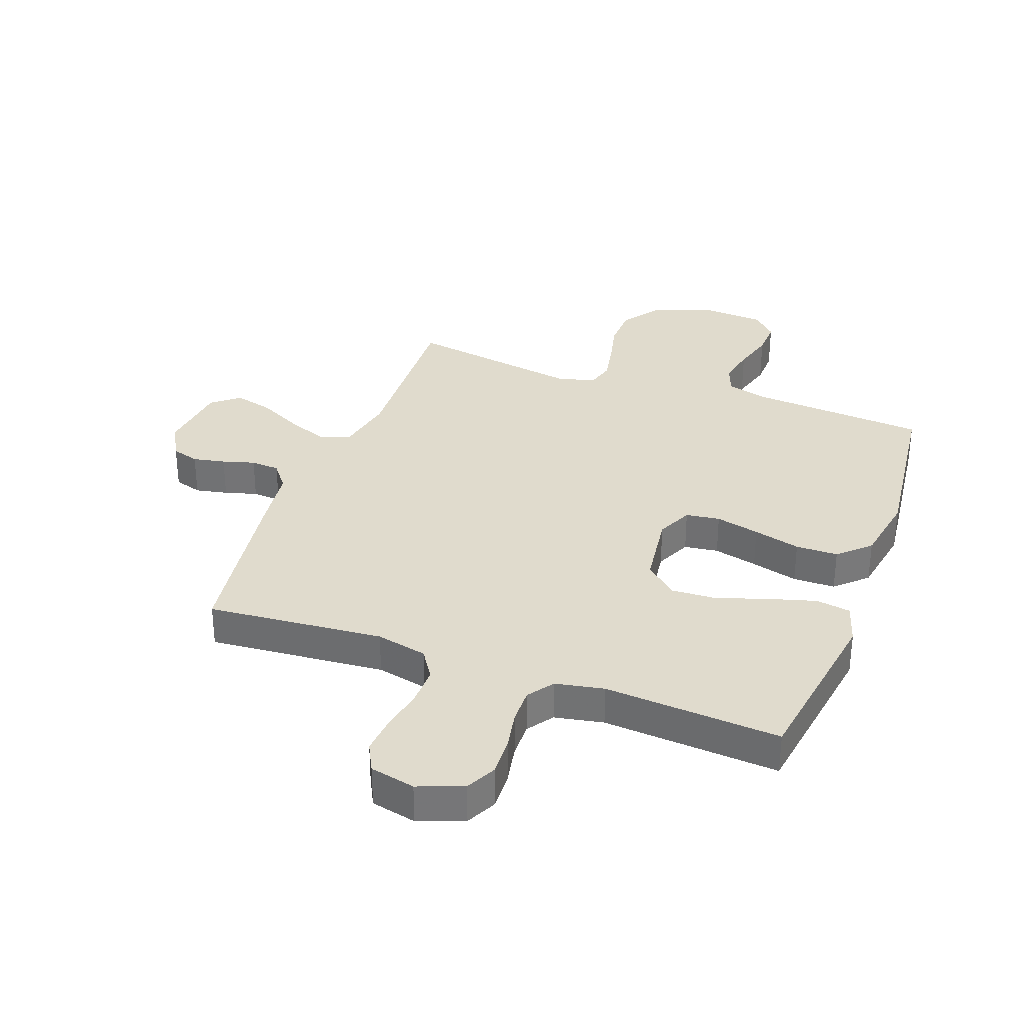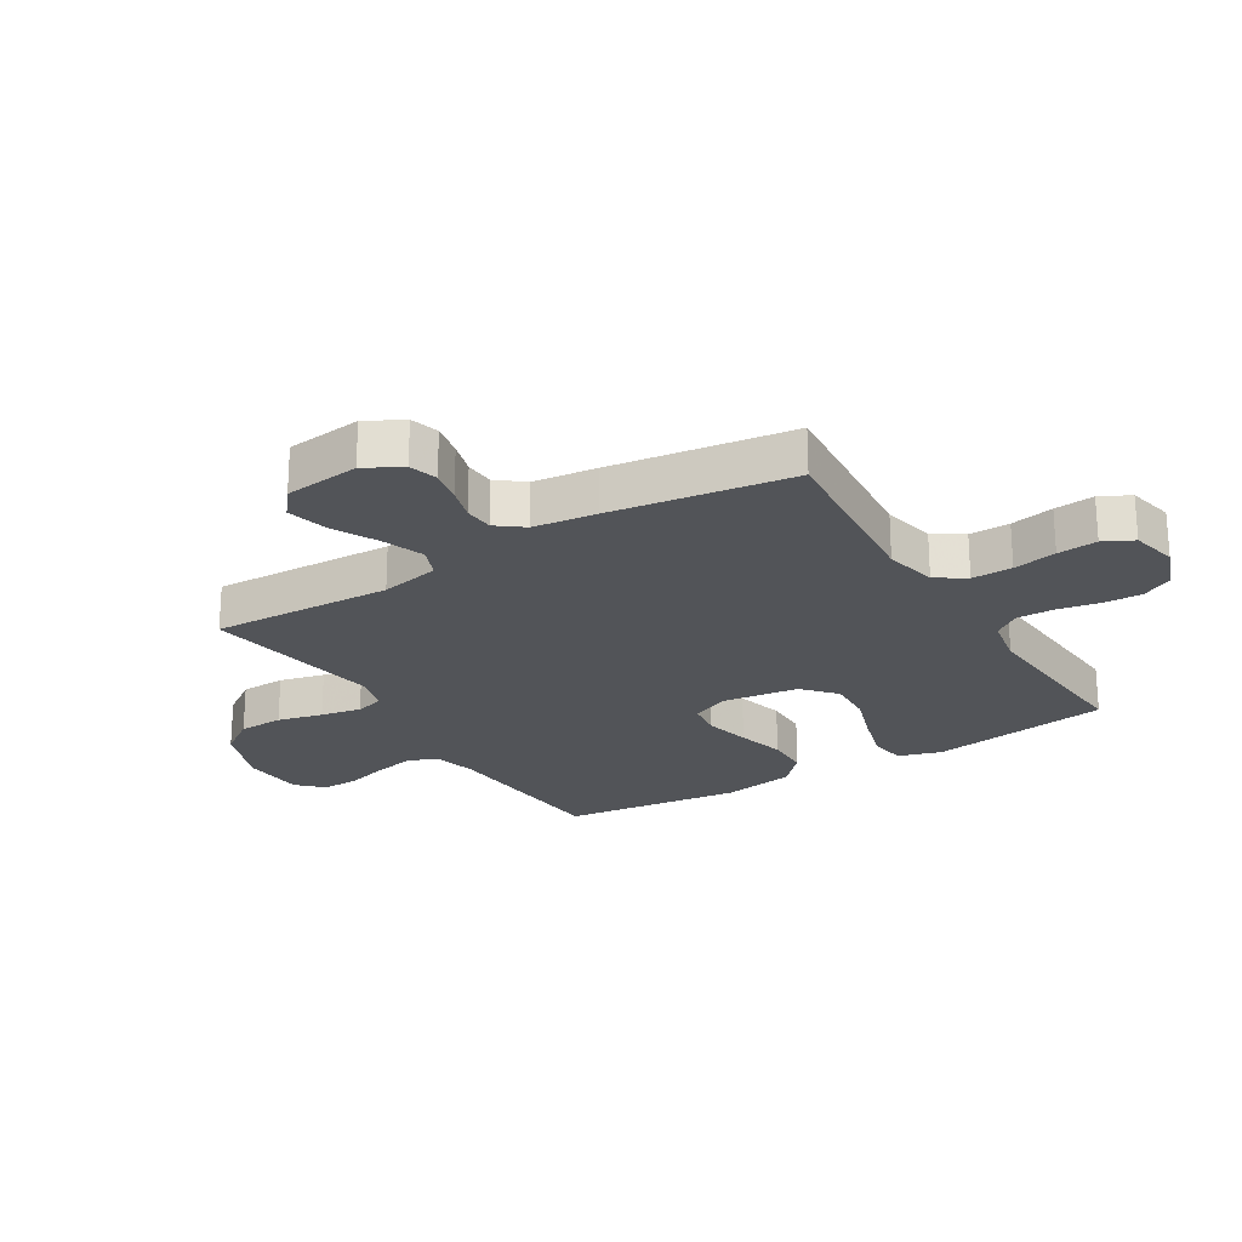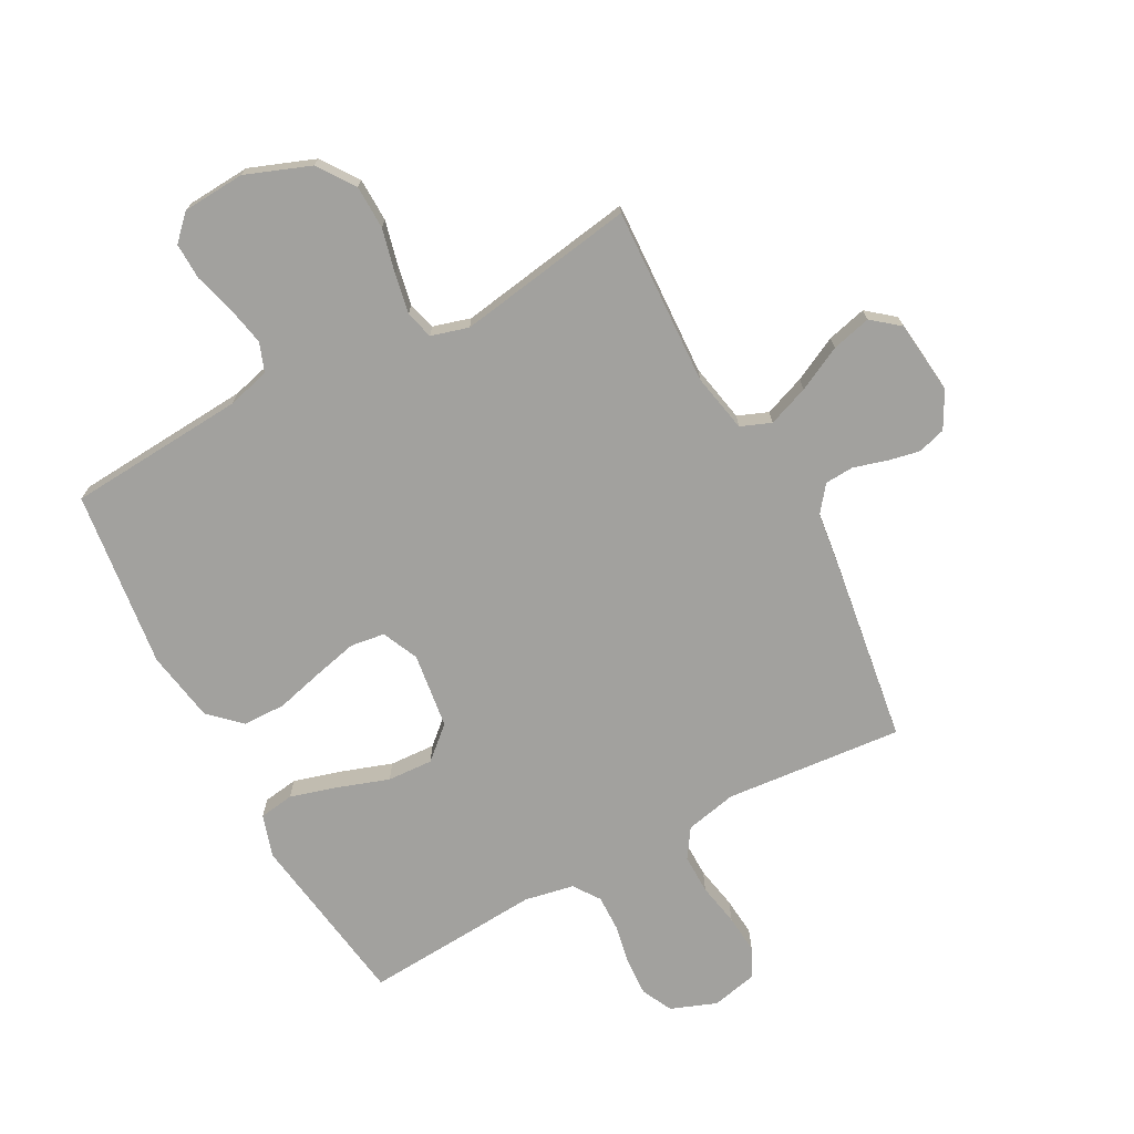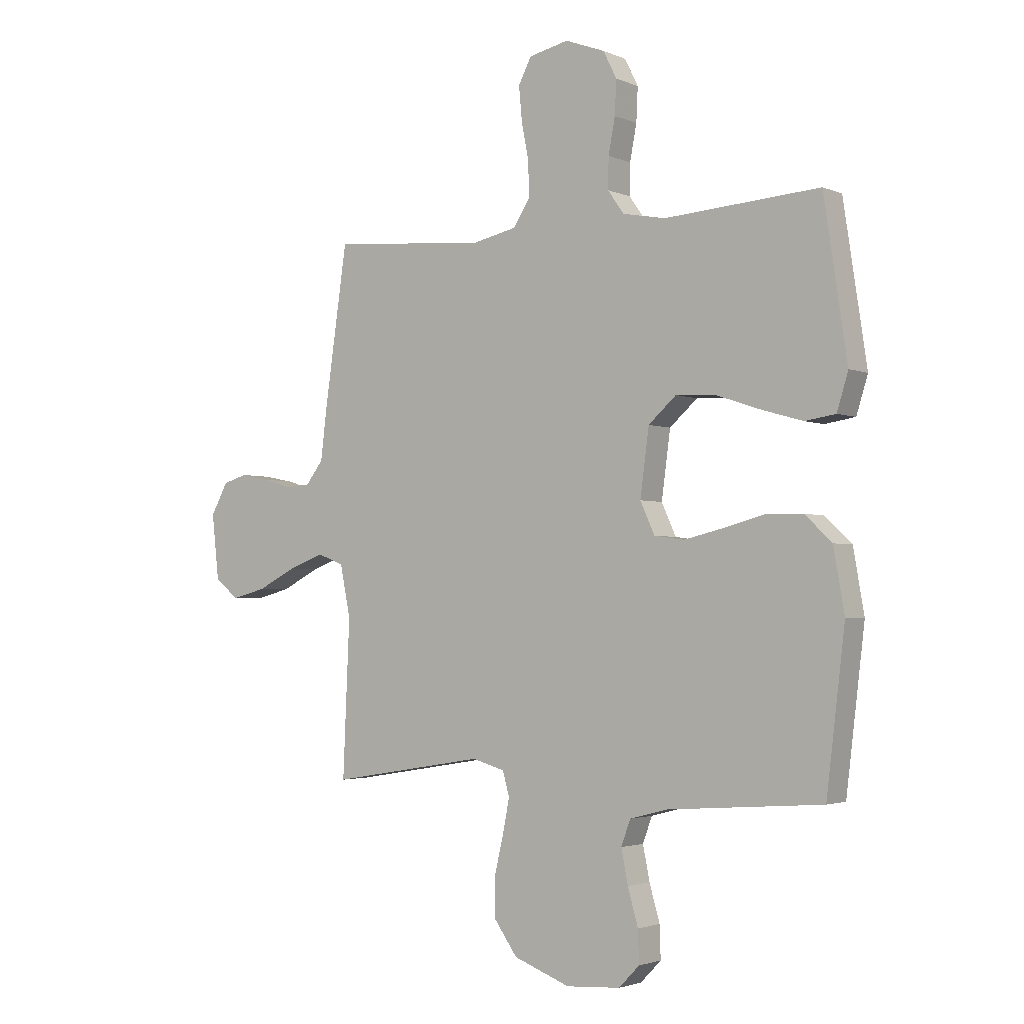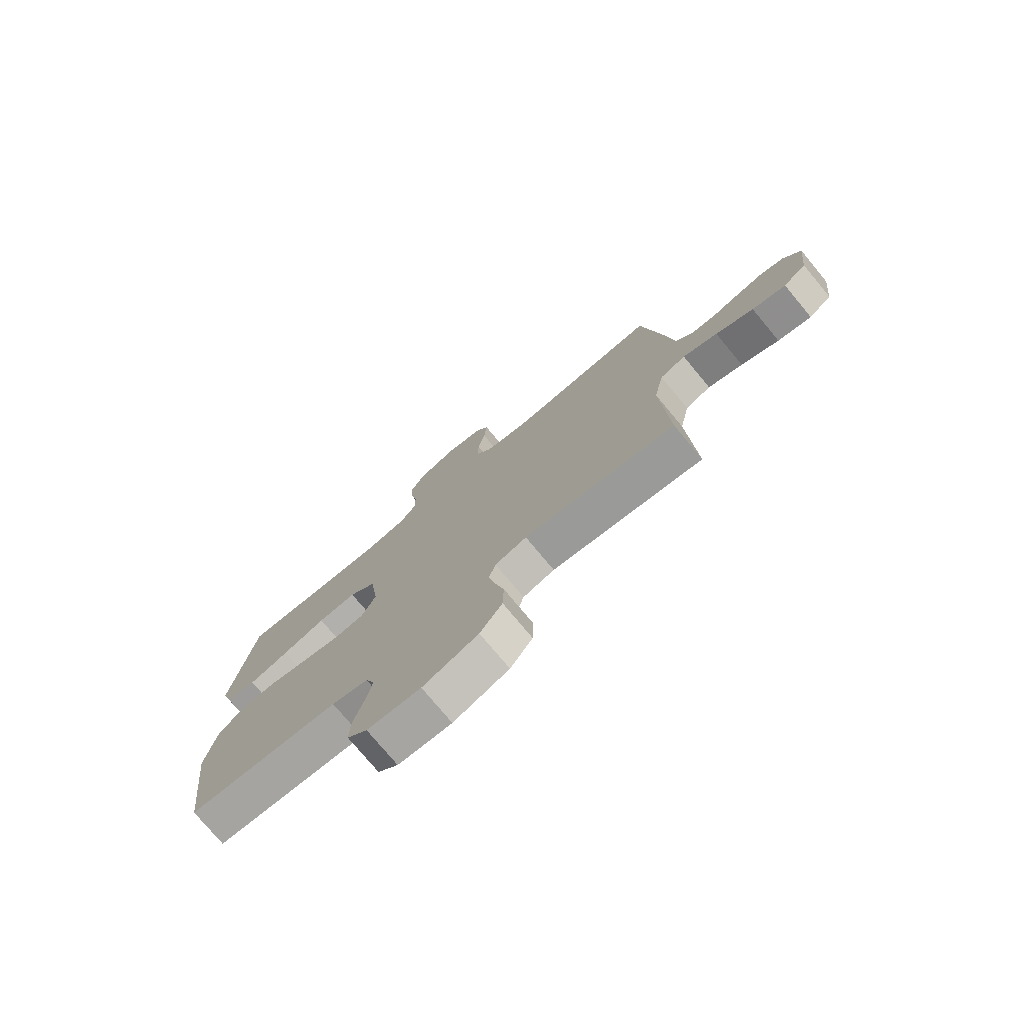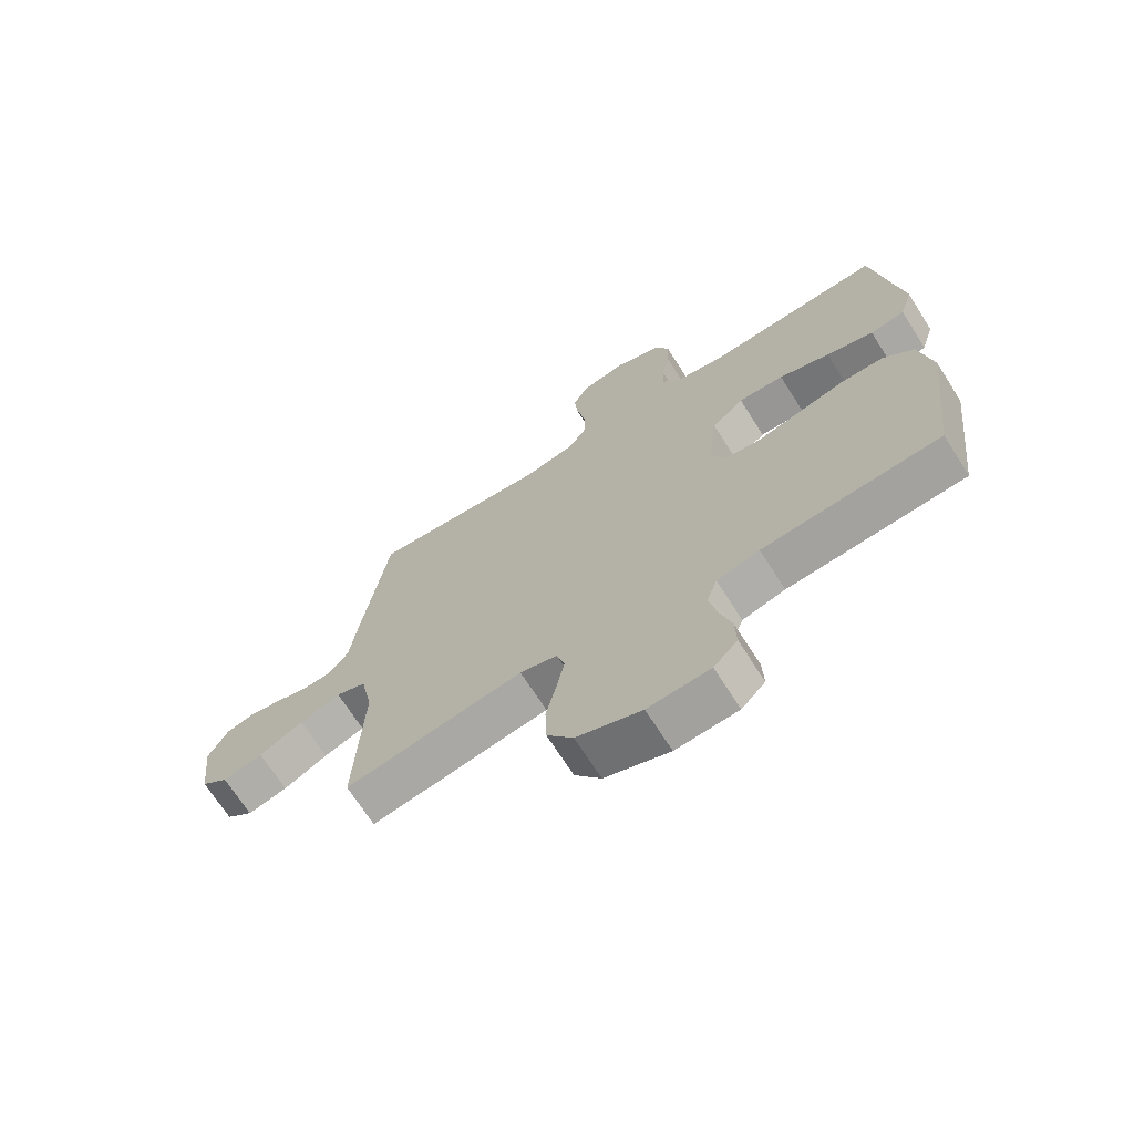
<metadata>
{"format":"obj","ext":"obj","renderer":"f3d","projection":"perspective","resolution":1024,"background":"white","views":[{"elev":33.2,"azim":20.2,"up":"+Y"},{"elev":-23.3,"azim":-58.5,"up":"+Y"},{"elev":-72.0,"azim":-151.9,"up":"+Y"},{"elev":-2.6,"azim":35.1,"up":"+Z"},{"elev":-76.5,"azim":-140.2,"up":"+Z"},{"elev":-69.8,"azim":32.5,"up":"+Z"}]}
</metadata>
<code>
v -0.5 0.07 -0.5
v -0.487 0.07 -0.2
v -0.507 0.07 -0.101
v -0.558 0.07 -0.081
v -0.627 0.07 -0.107
v -0.702 0.07 -0.145
v -0.769 0.07 -0.162
v -0.815 0.07 -0.125
v -0.829 0.07 0
v -0.796 0.07 0.061
v -0.749 0.07 0.075
v -0.694 0.07 0.064
v -0.639 0.07 0.048
v -0.59 0.07 0.051
v -0.556 0.07 0.095
v -0.543 0.07 0.2
v -0.5 0.07 0.5
v -0.2 0.07 0.474
v -0.113 0.07 0.493
v -0.081 0.07 0.542
v -0.082 0.07 0.609
v -0.096 0.07 0.681
v -0.102 0.07 0.747
v -0.077 0.07 0.796
v 0 0.07 0.813
v 0.077 0.07 0.784
v 0.103 0.07 0.732
v 0.1 0.07 0.667
v 0.087 0.07 0.599
v 0.086 0.07 0.539
v 0.117 0.07 0.495
v 0.2 0.07 0.479
v 0.5 0.07 0.5
v 0.545 0.07 0.2
v 0.523 0.07 0.129
v 0.464 0.07 0.12
v 0.384 0.07 0.143
v 0.298 0.07 0.172
v 0.221 0.07 0.176
v 0.167 0.07 0.128
v 0.15 0.07 0
v 0.178 0.07 -0.061
v 0.236 0.07 -0.069
v 0.311 0.07 -0.051
v 0.391 0.07 -0.03
v 0.463 0.07 -0.031
v 0.515 0.07 -0.08
v 0.536 0.07 -0.2
v 0.5 0.07 -0.5
v 0.2 0.07 -0.522
v 0.128 0.07 -0.541
v 0.11 0.07 -0.59
v 0.123 0.07 -0.655
v 0.143 0.07 -0.725
v 0.145 0.07 -0.787
v 0.105 0.07 -0.828
v 0 0.07 -0.835
v -0.109 0.07 -0.794
v -0.153 0.07 -0.732
v -0.155 0.07 -0.658
v -0.137 0.07 -0.583
v -0.124 0.07 -0.516
v -0.137 0.07 -0.469
v -0.2 0.07 -0.451
v -0.5 0 -0.5
v -0.487 0 -0.2
v -0.507 0 -0.101
v -0.558 0 -0.081
v -0.627 0 -0.107
v -0.702 0 -0.145
v -0.769 0 -0.162
v -0.815 0 -0.125
v -0.829 0 0
v -0.796 0 0.061
v -0.749 0 0.075
v -0.694 0 0.064
v -0.639 0 0.048
v -0.59 0 0.051
v -0.556 0 0.095
v -0.543 0 0.2
v -0.5 0 0.5
v -0.2 0 0.474
v -0.113 0 0.493
v -0.081 0 0.542
v -0.082 0 0.609
v -0.096 0 0.681
v -0.102 0 0.747
v -0.077 0 0.796
v 0 0 0.813
v 0.077 0 0.784
v 0.103 0 0.732
v 0.1 0 0.667
v 0.087 0 0.599
v 0.086 0 0.539
v 0.117 0 0.495
v 0.2 0 0.479
v 0.5 0 0.5
v 0.545 0 0.2
v 0.523 0 0.129
v 0.464 0 0.12
v 0.384 0 0.143
v 0.298 0 0.172
v 0.221 0 0.176
v 0.167 0 0.128
v 0.15 0 0
v 0.178 0 -0.061
v 0.236 0 -0.069
v 0.311 0 -0.051
v 0.391 0 -0.03
v 0.463 0 -0.031
v 0.515 0 -0.08
v 0.536 0 -0.2
v 0.5 0 -0.5
v 0.2 0 -0.522
v 0.128 0 -0.541
v 0.11 0 -0.59
v 0.123 0 -0.655
v 0.143 0 -0.725
v 0.145 0 -0.787
v 0.105 0 -0.828
v 0 0 -0.835
v -0.109 0 -0.794
v -0.153 0 -0.732
v -0.155 0 -0.658
v -0.137 0 -0.583
v -0.124 0 -0.516
v -0.137 0 -0.469
v -0.2 0 -0.451
f 59 60 61
f 58 59 61
f 57 58 61
f 56 57 61
f 55 56 61
f 54 55 61
f 53 54 61
f 52 53 61 62
f 51 52 62 63
f 48 49 50
f 47 48 50
f 46 47 50
f 45 46 50
f 44 45 50
f 51 63 64
f 50 51 64
f 44 50 64
f 43 44 64
f 36 37 38
f 35 36 38
f 34 35 38
f 33 34 38
f 32 33 38
f 31 32 38 39
f 30 31 39 40
f 27 28 29
f 26 27 29
f 25 26 29
f 24 25 29
f 23 24 29
f 22 23 29
f 21 22 29
f 20 21 29 30
f 30 40 41
f 20 30 41
f 19 20 41
f 15 16 17 18
f 19 41 42
f 18 19 42
f 15 18 42
f 14 15 42
f 11 12 13
f 10 11 13
f 9 10 13
f 8 9 13
f 7 8 13
f 6 7 13
f 5 6 13
f 64 1 2
f 43 64 2
f 42 43 2
f 4 5 13 14
f 3 4 14 42
f 2 3 42
f 125 124 123
f 125 123 122
f 125 122 121
f 125 121 120
f 125 120 119
f 125 119 118
f 125 118 117
f 126 125 117 116
f 127 126 116 115
f 114 113 112
f 114 112 111
f 114 111 110
f 114 110 109
f 114 109 108
f 128 127 115
f 128 115 114
f 128 114 108
f 128 108 107
f 102 101 100
f 102 100 99
f 102 99 98
f 102 98 97
f 102 97 96
f 103 102 96 95
f 104 103 95 94
f 93 92 91
f 93 91 90
f 93 90 89
f 93 89 88
f 93 88 87
f 93 87 86
f 93 86 85
f 94 93 85 84
f 105 104 94
f 105 94 84
f 105 84 83
f 82 81 80 79
f 106 105 83
f 106 83 82
f 106 82 79
f 106 79 78
f 77 76 75
f 77 75 74
f 77 74 73
f 77 73 72
f 77 72 71
f 77 71 70
f 77 70 69
f 66 65 128
f 66 128 107
f 66 107 106
f 78 77 69 68
f 106 78 68 67
f 106 67 66
f 1 65 66 2
f 2 66 67 3
f 3 67 68 4
f 4 68 69 5
f 5 69 70 6
f 6 70 71 7
f 7 71 72 8
f 8 72 73 9
f 9 73 74 10
f 10 74 75 11
f 11 75 76 12
f 12 76 77 13
f 13 77 78 14
f 14 78 79 15
f 15 79 80 16
f 16 80 81 17
f 17 81 82 18
f 18 82 83 19
f 19 83 84 20
f 20 84 85 21
f 21 85 86 22
f 22 86 87 23
f 23 87 88 24
f 24 88 89 25
f 25 89 90 26
f 26 90 91 27
f 27 91 92 28
f 28 92 93 29
f 29 93 94 30
f 30 94 95 31
f 31 95 96 32
f 32 96 97 33
f 33 97 98 34
f 34 98 99 35
f 35 99 100 36
f 36 100 101 37
f 37 101 102 38
f 38 102 103 39
f 39 103 104 40
f 40 104 105 41
f 41 105 106 42
f 42 106 107 43
f 43 107 108 44
f 44 108 109 45
f 45 109 110 46
f 46 110 111 47
f 47 111 112 48
f 48 112 113 49
f 49 113 114 50
f 50 114 115 51
f 51 115 116 52
f 52 116 117 53
f 53 117 118 54
f 54 118 119 55
f 55 119 120 56
f 56 120 121 57
f 57 121 122 58
f 58 122 123 59
f 59 123 124 60
f 60 124 125 61
f 61 125 126 62
f 62 126 127 63
f 63 127 128 64
f 64 128 65 1

</code>
